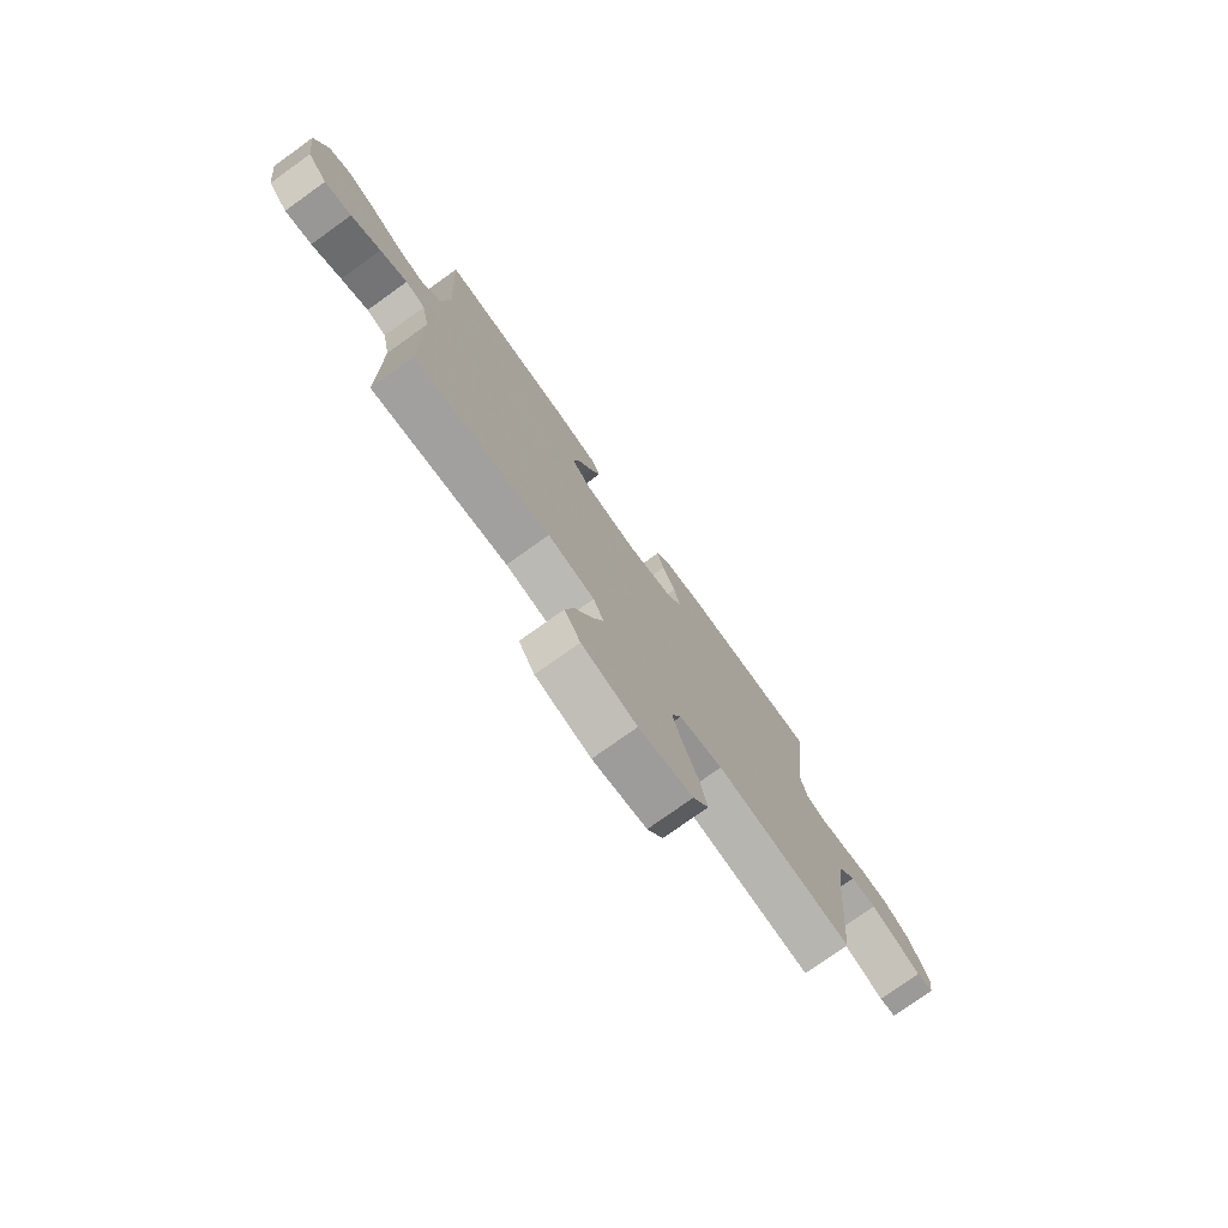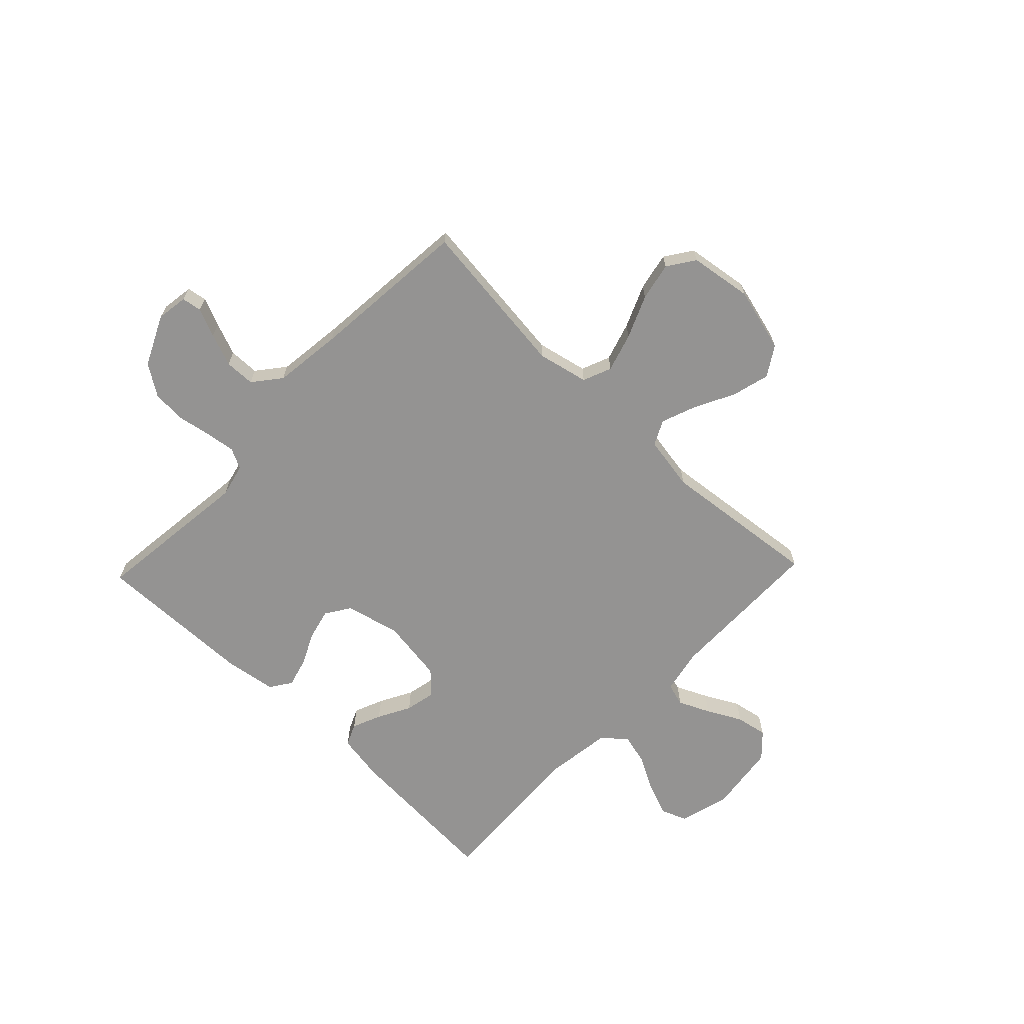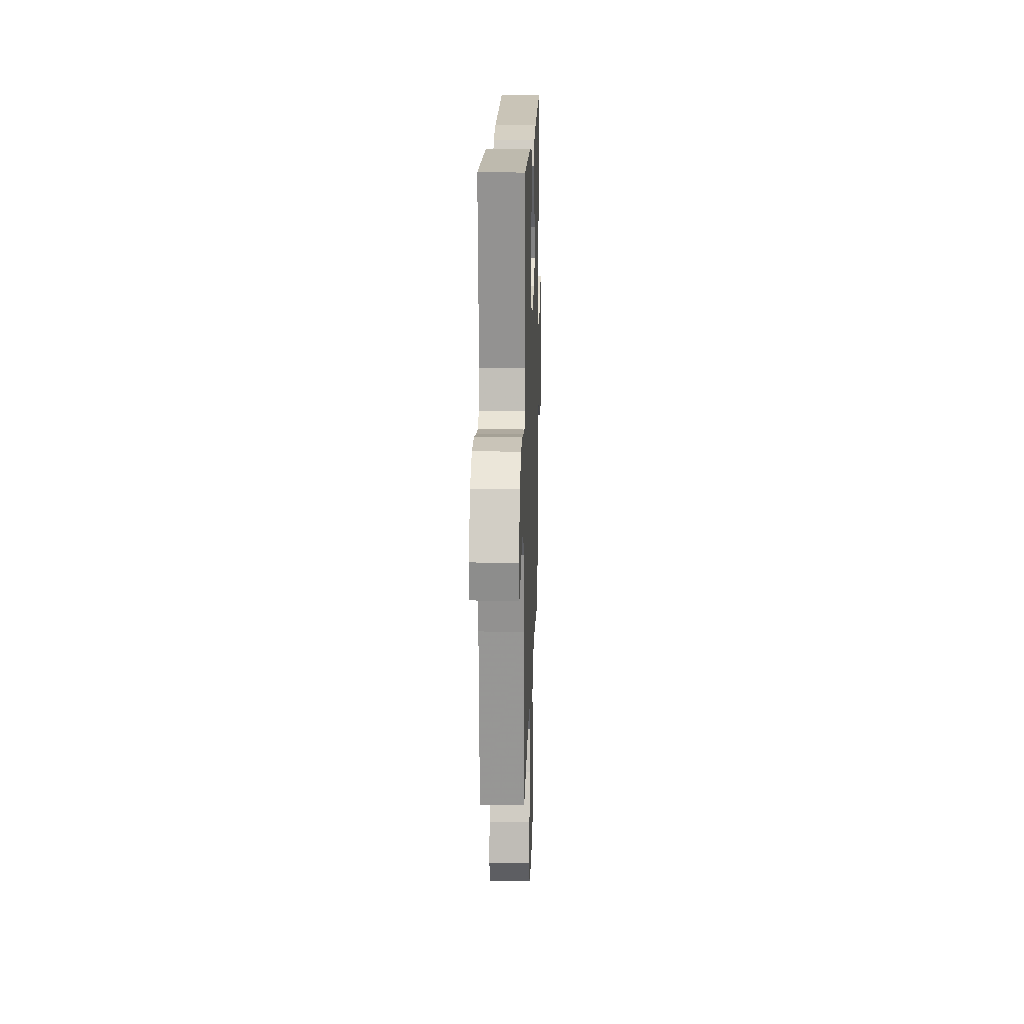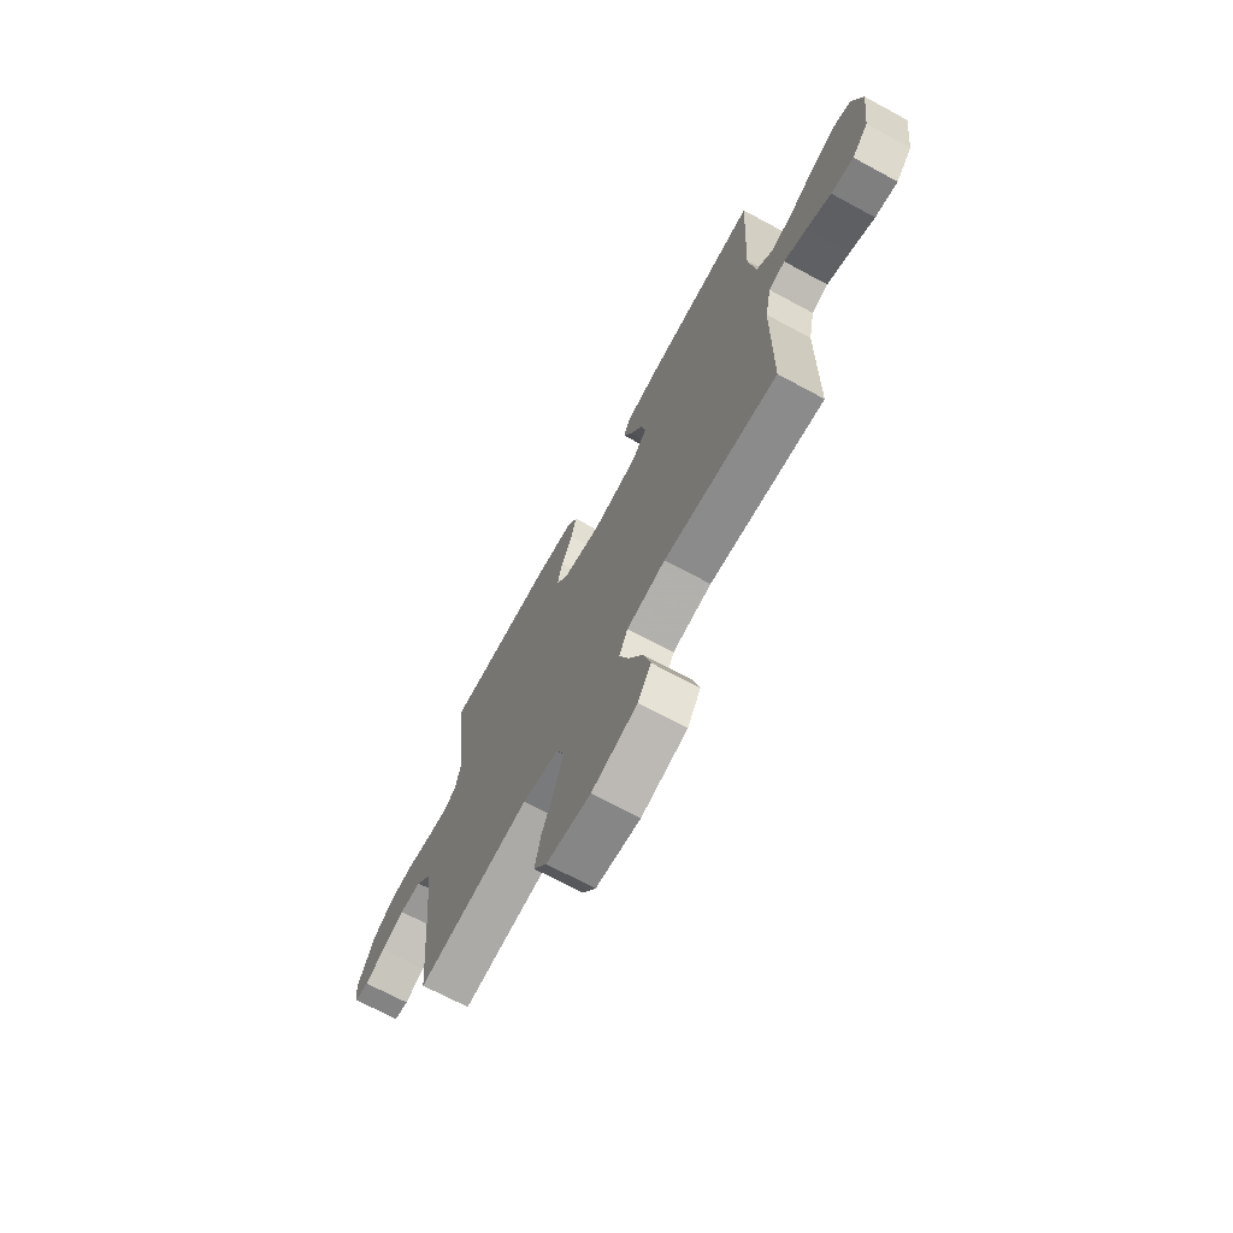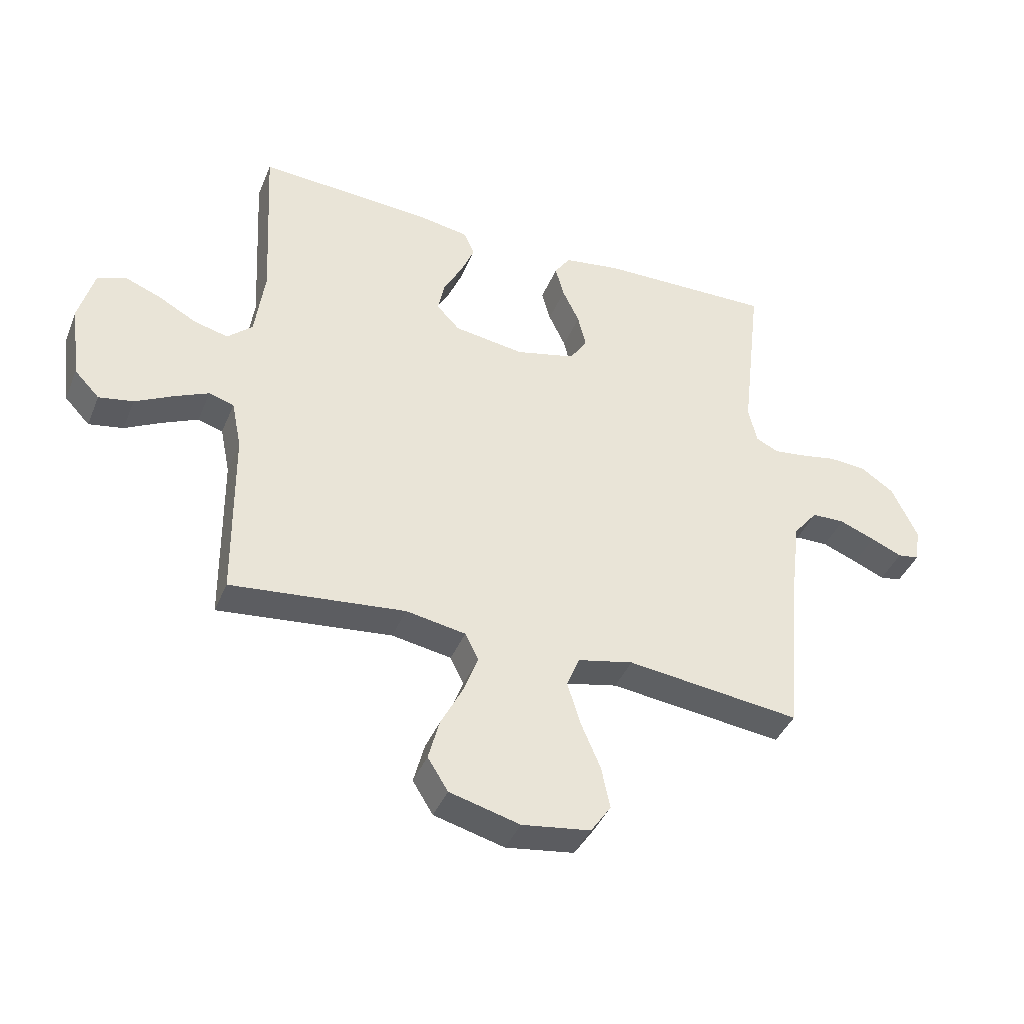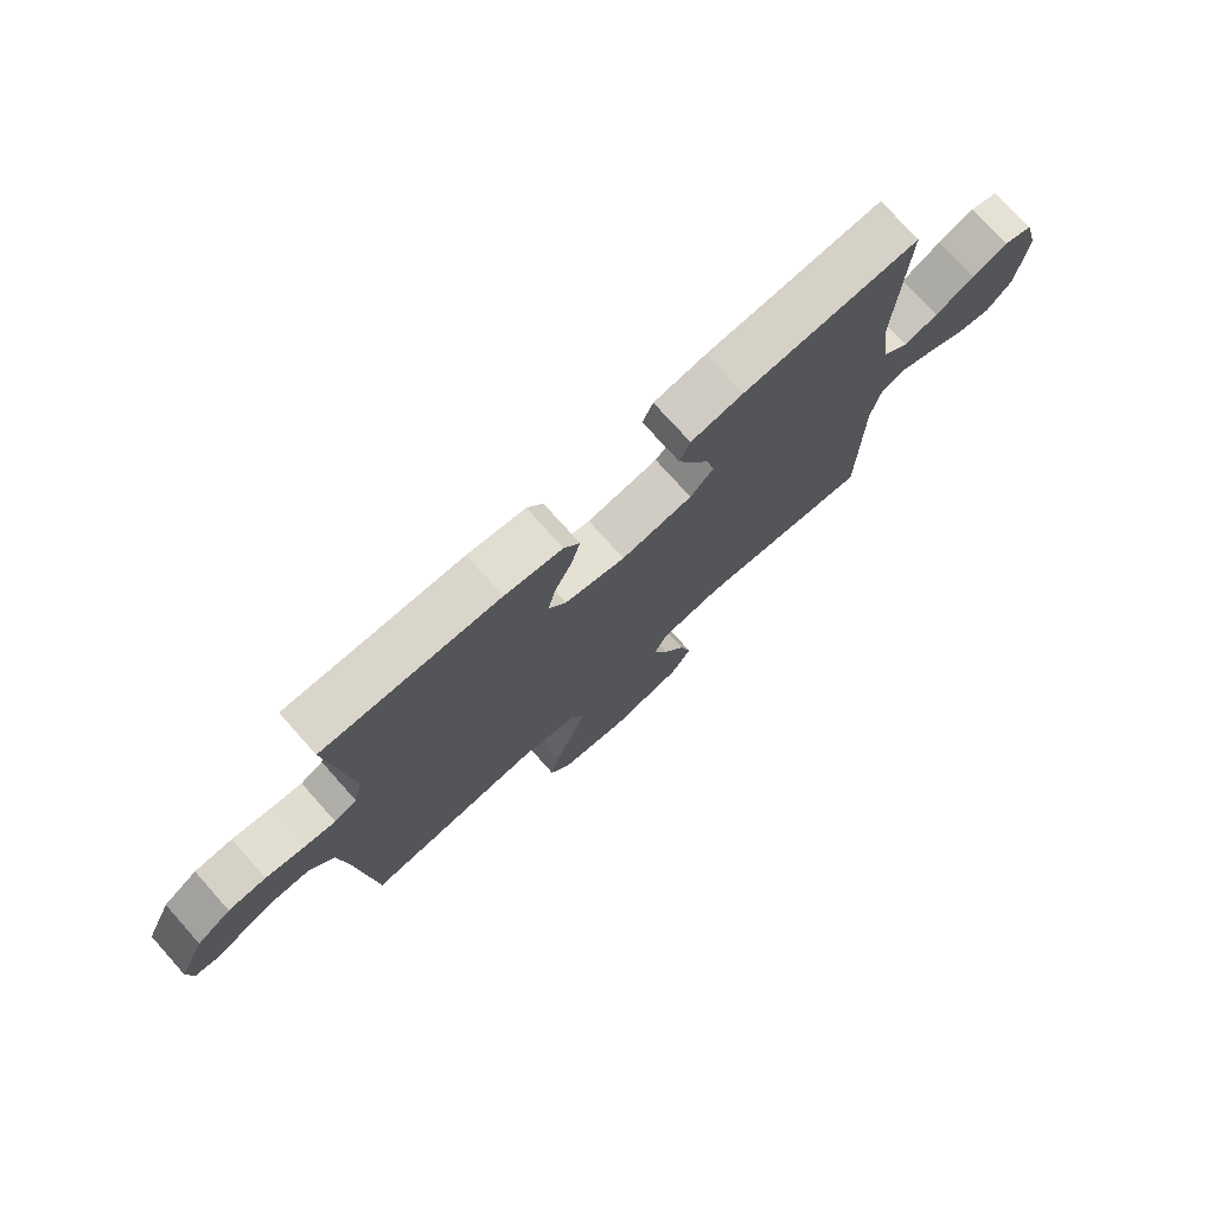
<metadata>
{"format":"obj","ext":"obj","renderer":"f3d","projection":"perspective","resolution":1024,"background":"white","views":[{"elev":-76.4,"azim":-54.4,"up":"+Z"},{"elev":-66.8,"azim":136.3,"up":"+Y"},{"elev":16.6,"azim":91.8,"up":"+Z"},{"elev":-69.7,"azim":-118.4,"up":"+Z"},{"elev":-40.6,"azim":-21.2,"up":"+Z"},{"elev":75.2,"azim":138.2,"up":"+Z"}]}
</metadata>
<code>
v 0.5 0.07 -0.5
v 0.2 0.07 -0.464
v 0.104 0.07 -0.485
v 0.082 0.07 -0.539
v 0.104 0.07 -0.612
v 0.138 0.07 -0.692
v 0.153 0.07 -0.764
v 0.118 0.07 -0.815
v 0 0.07 -0.832
v -0.121 0.07 -0.8
v -0.156 0.07 -0.744
v -0.137 0.07 -0.673
v -0.099 0.07 -0.599
v -0.074 0.07 -0.533
v -0.097 0.07 -0.486
v -0.2 0.07 -0.468
v -0.5 0.07 -0.5
v -0.503 0.07 -0.2
v -0.52 0.07 -0.117
v -0.563 0.07 -0.104
v -0.622 0.07 -0.131
v -0.687 0.07 -0.165
v -0.746 0.07 -0.176
v -0.789 0.07 -0.131
v -0.806 0.07 0
v -0.78 0.07 0.094
v -0.731 0.07 0.113
v -0.669 0.07 0.089
v -0.603 0.07 0.053
v -0.544 0.07 0.038
v -0.501 0.07 0.077
v -0.484 0.07 0.2
v -0.5 0.07 0.5
v -0.2 0.07 0.482
v -0.111 0.07 0.467
v -0.093 0.07 0.426
v -0.116 0.07 0.371
v -0.149 0.07 0.31
v -0.161 0.07 0.254
v -0.121 0.07 0.212
v 0 0.07 0.194
v 0.103 0.07 0.219
v 0.133 0.07 0.265
v 0.119 0.07 0.323
v 0.09 0.07 0.384
v 0.075 0.07 0.439
v 0.102 0.07 0.479
v 0.2 0.07 0.494
v 0.5 0.07 0.5
v 0.465 0.07 0.2
v 0.48 0.07 0.137
v 0.518 0.07 0.118
v 0.573 0.07 0.125
v 0.637 0.07 0.137
v 0.701 0.07 0.133
v 0.759 0.07 0.094
v 0.803 0.07 0
v 0.794 0.07 -0.059
v 0.757 0.07 -0.065
v 0.703 0.07 -0.042
v 0.642 0.07 -0.018
v 0.585 0.07 -0.019
v 0.543 0.07 -0.071
v 0.527 0.07 -0.2
v 0.5 0 -0.5
v 0.2 0 -0.464
v 0.104 0 -0.485
v 0.082 0 -0.539
v 0.104 0 -0.612
v 0.138 0 -0.692
v 0.153 0 -0.764
v 0.118 0 -0.815
v 0 0 -0.832
v -0.121 0 -0.8
v -0.156 0 -0.744
v -0.137 0 -0.673
v -0.099 0 -0.599
v -0.074 0 -0.533
v -0.097 0 -0.486
v -0.2 0 -0.468
v -0.5 0 -0.5
v -0.503 0 -0.2
v -0.52 0 -0.117
v -0.563 0 -0.104
v -0.622 0 -0.131
v -0.687 0 -0.165
v -0.746 0 -0.176
v -0.789 0 -0.131
v -0.806 0 0
v -0.78 0 0.094
v -0.731 0 0.113
v -0.669 0 0.089
v -0.603 0 0.053
v -0.544 0 0.038
v -0.501 0 0.077
v -0.484 0 0.2
v -0.5 0 0.5
v -0.2 0 0.482
v -0.111 0 0.467
v -0.093 0 0.426
v -0.116 0 0.371
v -0.149 0 0.31
v -0.161 0 0.254
v -0.121 0 0.212
v 0 0 0.194
v 0.103 0 0.219
v 0.133 0 0.265
v 0.119 0 0.323
v 0.09 0 0.384
v 0.075 0 0.439
v 0.102 0 0.479
v 0.2 0 0.494
v 0.5 0 0.5
v 0.465 0 0.2
v 0.48 0 0.137
v 0.518 0 0.118
v 0.573 0 0.125
v 0.637 0 0.137
v 0.701 0 0.133
v 0.759 0 0.094
v 0.803 0 0
v 0.794 0 -0.059
v 0.757 0 -0.065
v 0.703 0 -0.042
v 0.642 0 -0.018
v 0.585 0 -0.019
v 0.543 0 -0.071
v 0.527 0 -0.2
f 57 58 59 60
f 57 60 61
f 56 57 61 62
f 53 54 55 56
f 52 53 56 62
f 47 48 49 50
f 47 50 51
f 44 45 46 47
f 43 44 47 51
f 42 43 51 52
f 35 36 37 38
f 33 34 35 38
f 32 33 38 39
f 31 32 39 40
f 26 27 28 29
f 26 29 30
f 25 26 30
f 24 25 30
f 21 22 23 24
f 20 21 24 30
f 19 20 30 31
f 16 17 18
f 15 16 18 19
f 10 11 12 13
f 10 13 14
f 9 10 14
f 8 9 14
f 5 6 7 8
f 4 5 8 14
f 3 4 14 15
f 64 1 2
f 63 64 2 3
f 41 42 52 62
f 40 41 62 63
f 19 31 40 63
f 3 15 19 63
f 124 123 122 121
f 125 124 121
f 126 125 121 120
f 120 119 118 117
f 126 120 117 116
f 114 113 112 111
f 115 114 111
f 111 110 109 108
f 115 111 108 107
f 116 115 107 106
f 102 101 100 99
f 102 99 98 97
f 103 102 97 96
f 104 103 96 95
f 93 92 91 90
f 94 93 90
f 94 90 89
f 94 89 88
f 88 87 86 85
f 94 88 85 84
f 95 94 84 83
f 82 81 80
f 83 82 80 79
f 77 76 75 74
f 78 77 74
f 78 74 73
f 78 73 72
f 72 71 70 69
f 78 72 69 68
f 79 78 68 67
f 66 65 128
f 67 66 128 127
f 126 116 106 105
f 127 126 105 104
f 127 104 95 83
f 127 83 79 67
f 1 65 66 2
f 2 66 67 3
f 3 67 68 4
f 4 68 69 5
f 5 69 70 6
f 6 70 71 7
f 7 71 72 8
f 8 72 73 9
f 9 73 74 10
f 10 74 75 11
f 11 75 76 12
f 12 76 77 13
f 13 77 78 14
f 14 78 79 15
f 15 79 80 16
f 16 80 81 17
f 17 81 82 18
f 18 82 83 19
f 19 83 84 20
f 20 84 85 21
f 21 85 86 22
f 22 86 87 23
f 23 87 88 24
f 24 88 89 25
f 25 89 90 26
f 26 90 91 27
f 27 91 92 28
f 28 92 93 29
f 29 93 94 30
f 30 94 95 31
f 31 95 96 32
f 32 96 97 33
f 33 97 98 34
f 34 98 99 35
f 35 99 100 36
f 36 100 101 37
f 37 101 102 38
f 38 102 103 39
f 39 103 104 40
f 40 104 105 41
f 41 105 106 42
f 42 106 107 43
f 43 107 108 44
f 44 108 109 45
f 45 109 110 46
f 46 110 111 47
f 47 111 112 48
f 48 112 113 49
f 49 113 114 50
f 50 114 115 51
f 51 115 116 52
f 52 116 117 53
f 53 117 118 54
f 54 118 119 55
f 55 119 120 56
f 56 120 121 57
f 57 121 122 58
f 58 122 123 59
f 59 123 124 60
f 60 124 125 61
f 61 125 126 62
f 62 126 127 63
f 63 127 128 64
f 64 128 65 1

</code>
